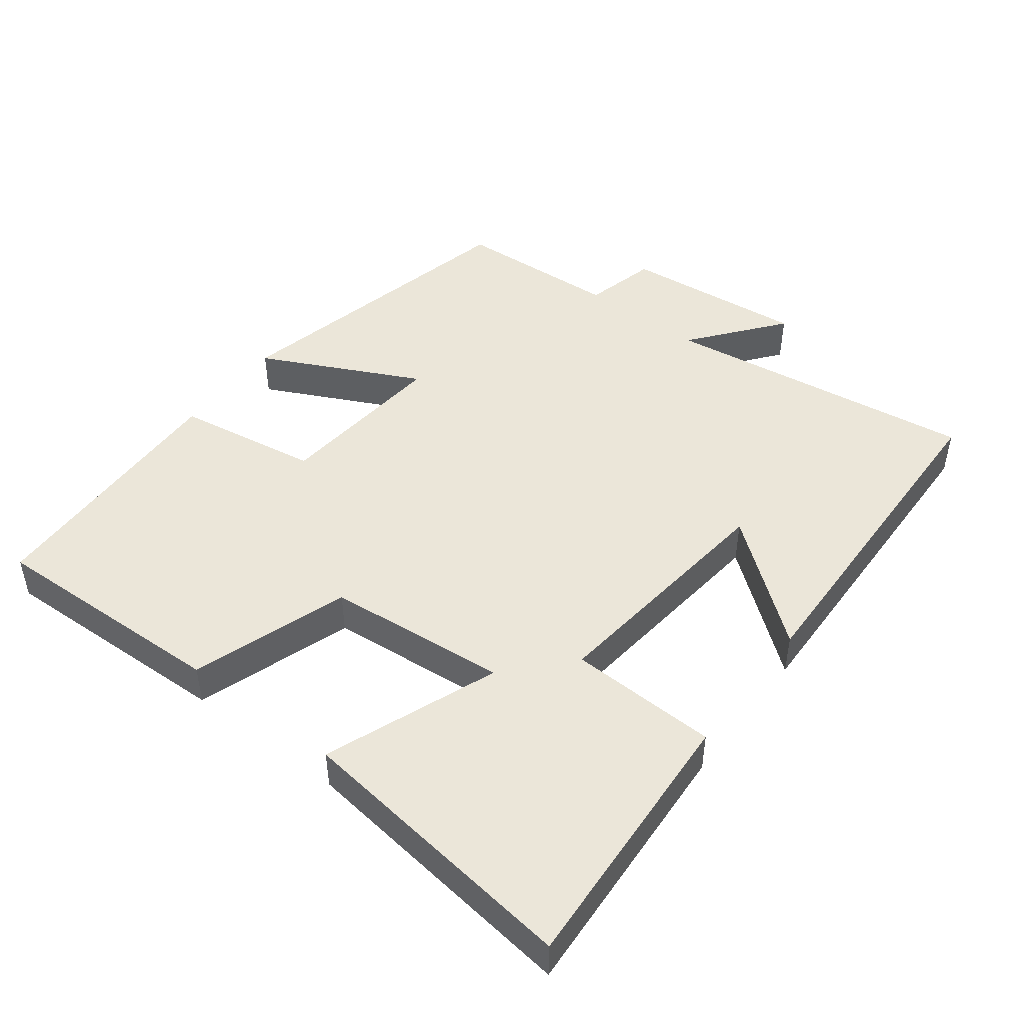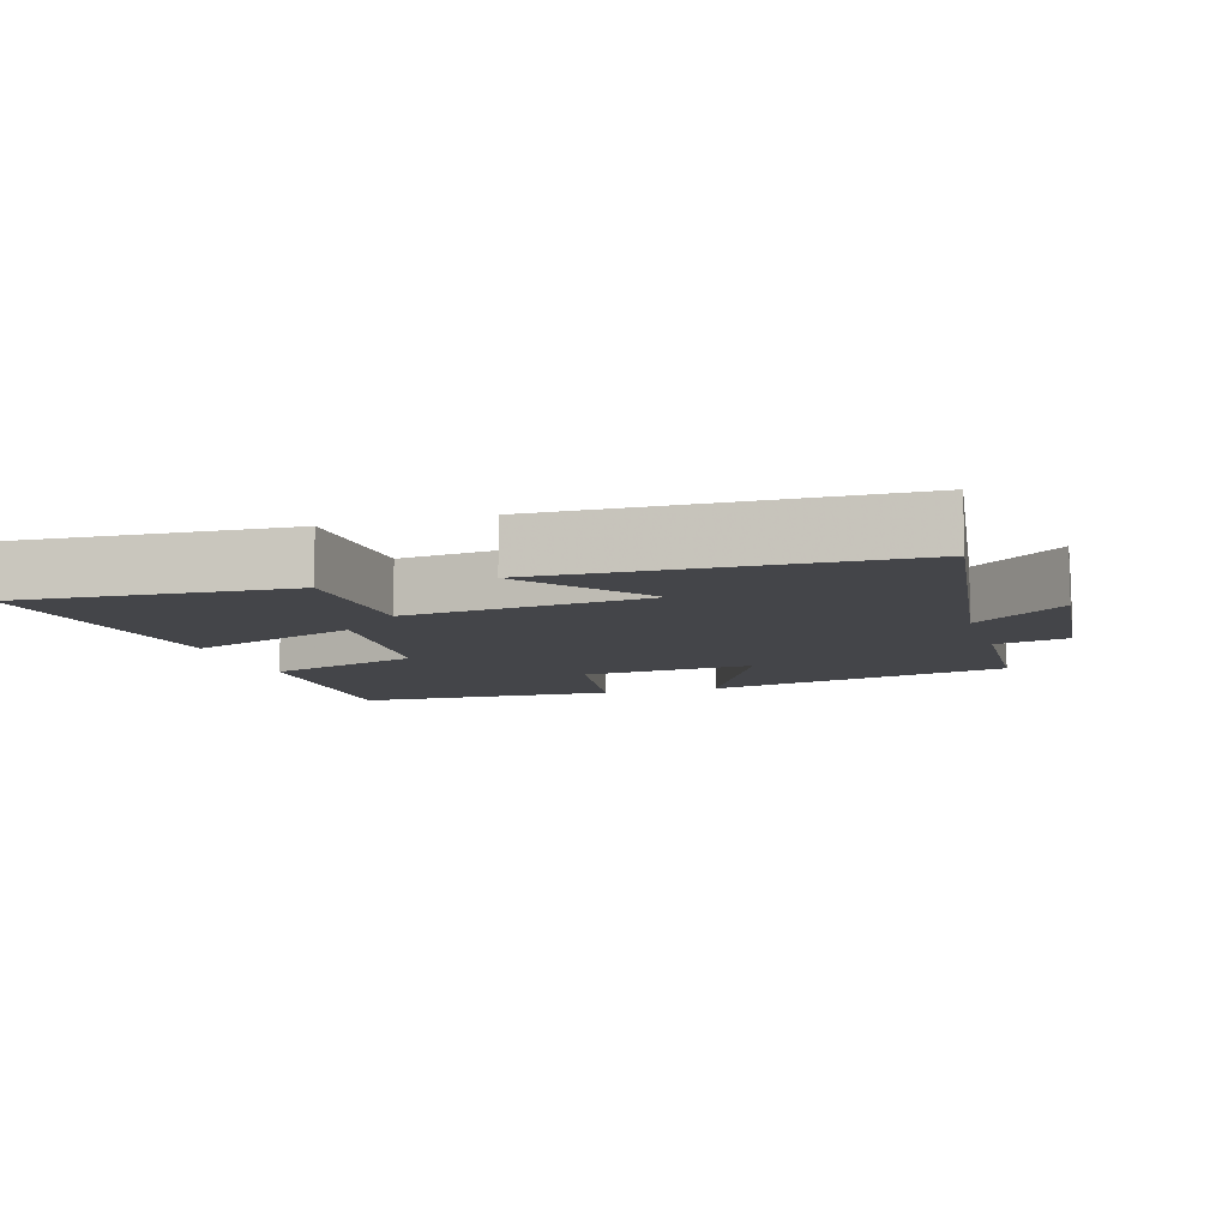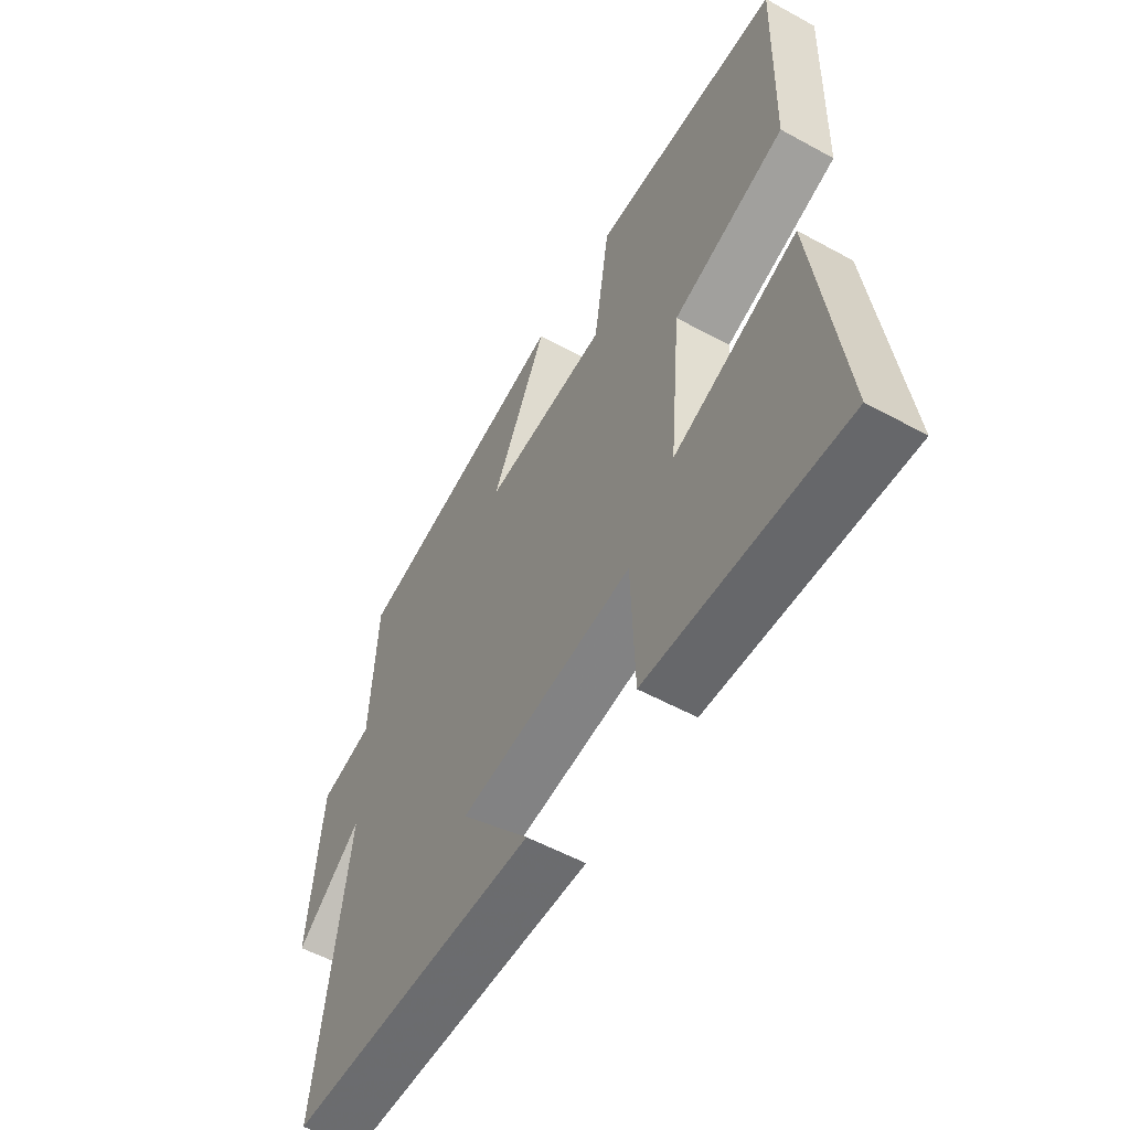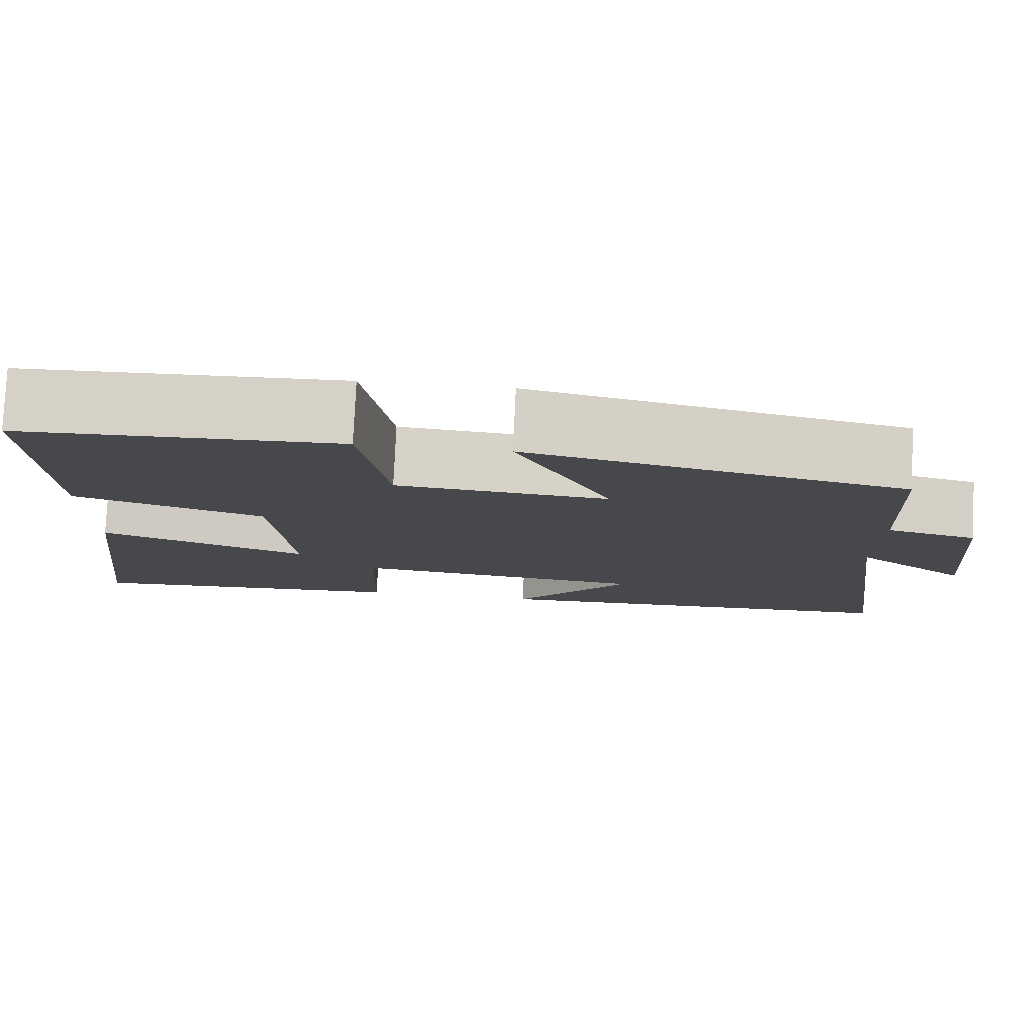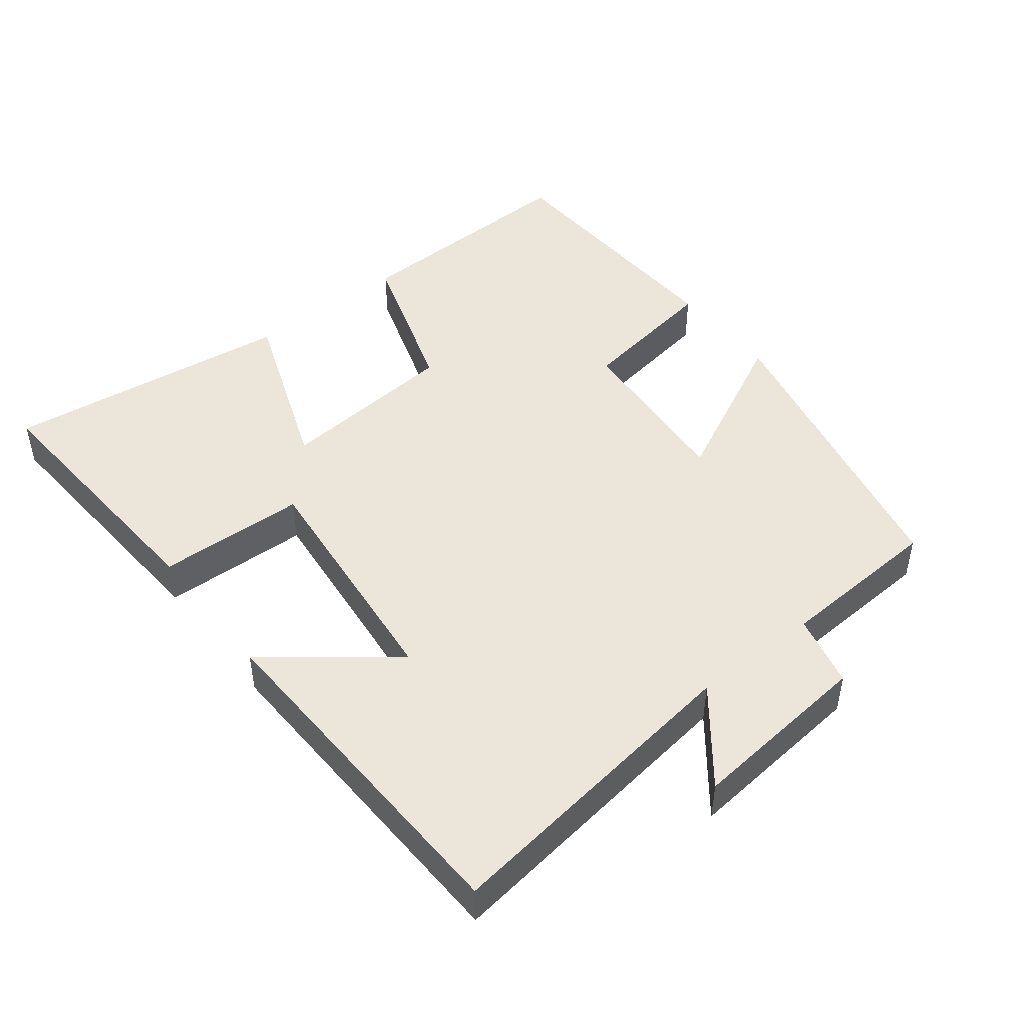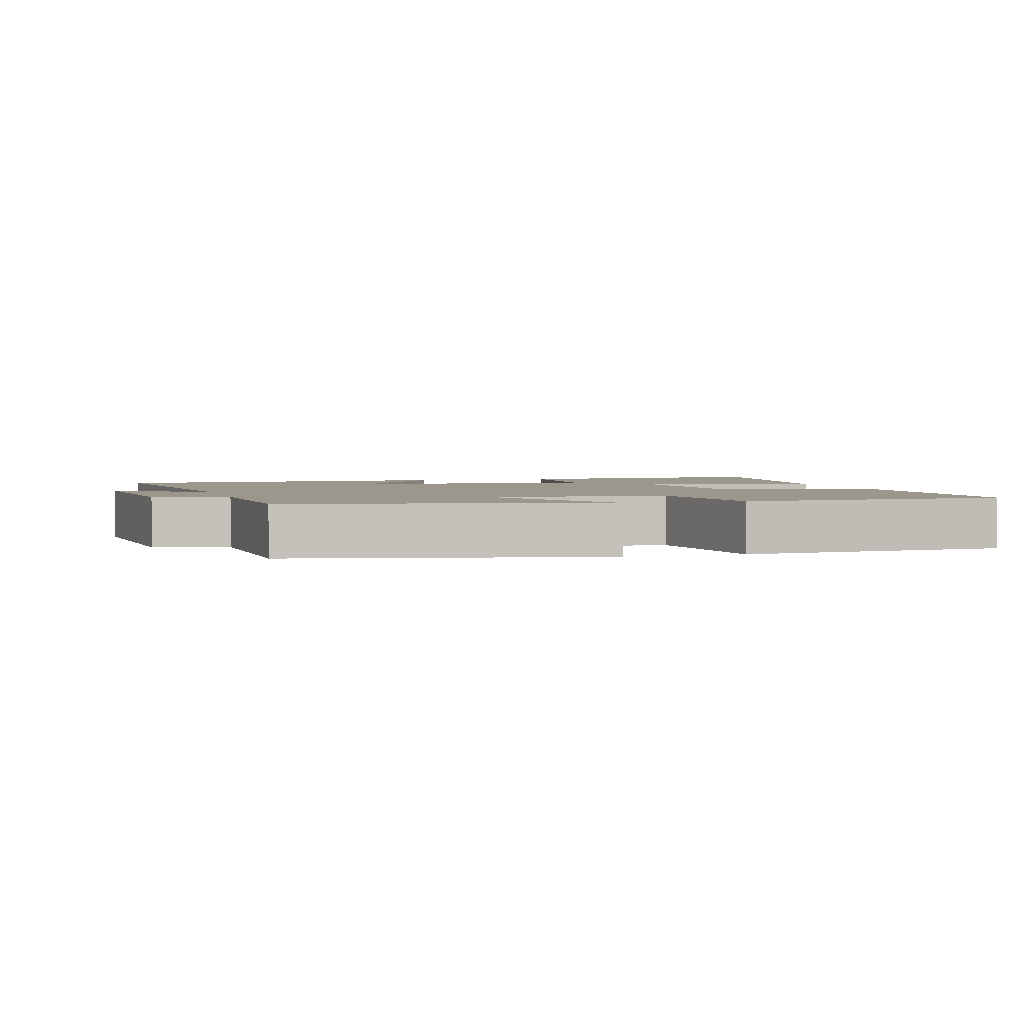
<metadata>
{"format":"obj","ext":"obj","renderer":"f3d","projection":"perspective","resolution":1024,"background":"white","views":[{"elev":46.9,"azim":127.4,"up":"+Y"},{"elev":-9.0,"azim":-163.0,"up":"+Y"},{"elev":-55.3,"azim":60.0,"up":"+Z"},{"elev":78.8,"azim":-177.3,"up":"+Z"},{"elev":46.7,"azim":-128.2,"up":"+Y"},{"elev":2.7,"azim":-16.6,"up":"+Y"}]}
</metadata>
<code>
v 0.511 0.07 0.486
v 0.5 0.07 0.137
v 0.273 0.07 0.062
v 0.249 0.07 -0.2
v 0.5 0.07 -0.105
v 0.553 0.07 -0.524
v 0.161 0.07 -0.5
v 0.154 0.07 -0.285
v -0.198 0.07 -0.323
v -0.057 0.07 -0.5
v -0.562 0.07 -0.484
v -0.5 0.07 -0.027
v -0.632 0.07 -0.131
v -0.606 0.07 0.135
v -0.5 0.07 0.161
v -0.487 0.07 0.4
v -0.042 0.07 0.5
v -0.155 0.07 0.27
v 0.097 0.07 0.292
v 0.13 0.07 0.5
v 0.511 0 0.486
v 0.5 0 0.137
v 0.273 0 0.062
v 0.249 0 -0.2
v 0.5 0 -0.105
v 0.553 0 -0.524
v 0.161 0 -0.5
v 0.154 0 -0.285
v -0.198 0 -0.323
v -0.057 0 -0.5
v -0.562 0 -0.484
v -0.5 0 -0.027
v -0.632 0 -0.131
v -0.606 0 0.135
v -0.5 0 0.161
v -0.487 0 0.4
v -0.042 0 0.5
v -0.155 0 0.27
v 0.097 0 0.292
v 0.13 0 0.5
f 1 2 3
f 20 1 3
f 19 20 3
f 18 19 3 4
f 15 16 17 18
f 15 18 4
f 12 13 14 15
f 12 15 4
f 9 10 11 12
f 8 9 12 4
f 6 7 8
f 5 6 8
f 4 5 8
f 23 22 21
f 23 21 40
f 23 40 39
f 24 23 39 38
f 38 37 36 35
f 24 38 35
f 35 34 33 32
f 24 35 32
f 32 31 30 29
f 24 32 29 28
f 28 27 26
f 28 26 25
f 28 25 24
f 1 21 22 2
f 2 22 23 3
f 3 23 24 4
f 4 24 25 5
f 5 25 26 6
f 6 26 27 7
f 7 27 28 8
f 8 28 29 9
f 9 29 30 10
f 10 30 31 11
f 11 31 32 12
f 12 32 33 13
f 13 33 34 14
f 14 34 35 15
f 15 35 36 16
f 16 36 37 17
f 17 37 38 18
f 18 38 39 19
f 19 39 40 20
f 20 40 21 1

</code>
